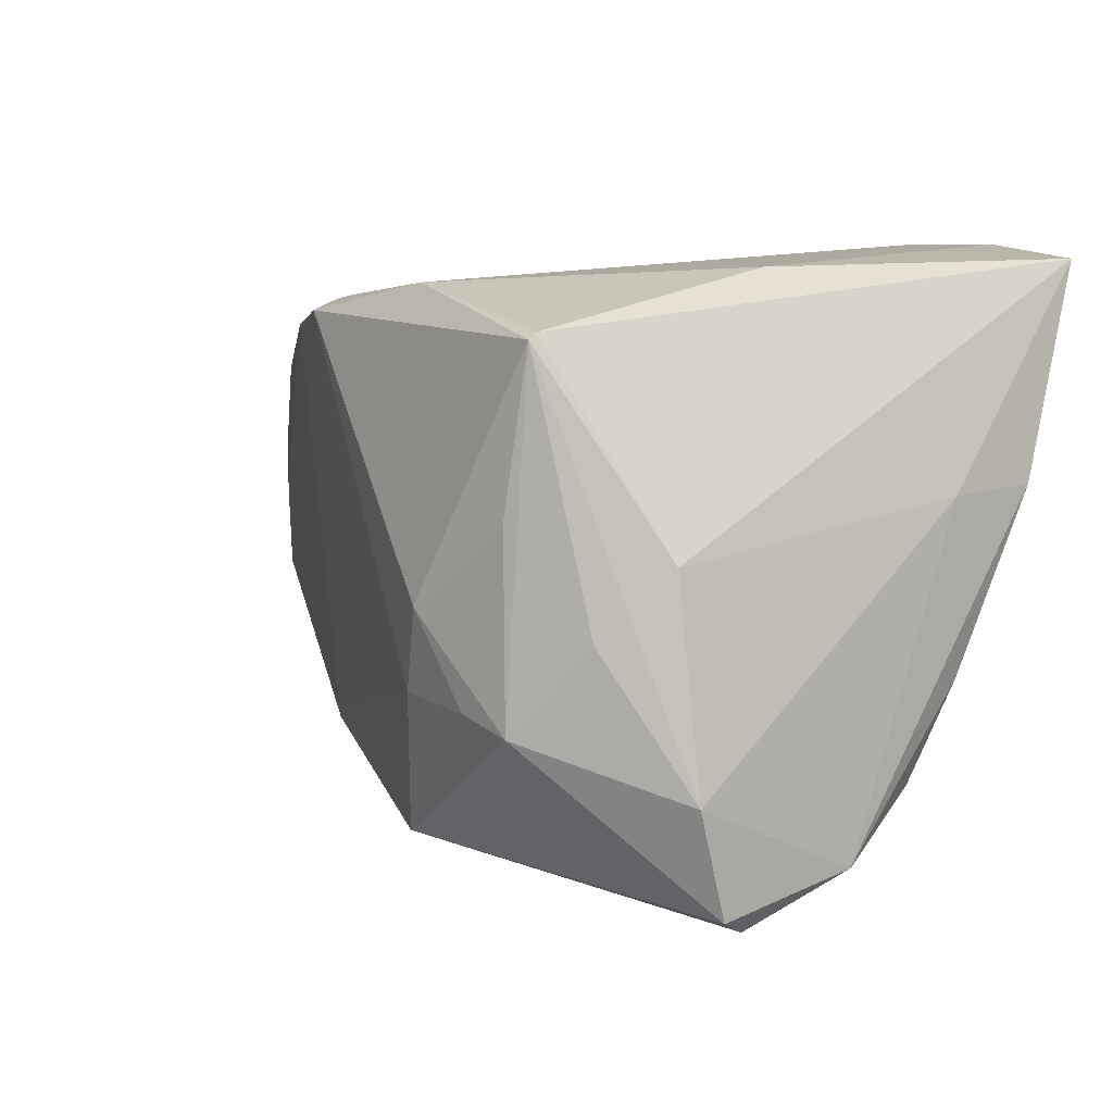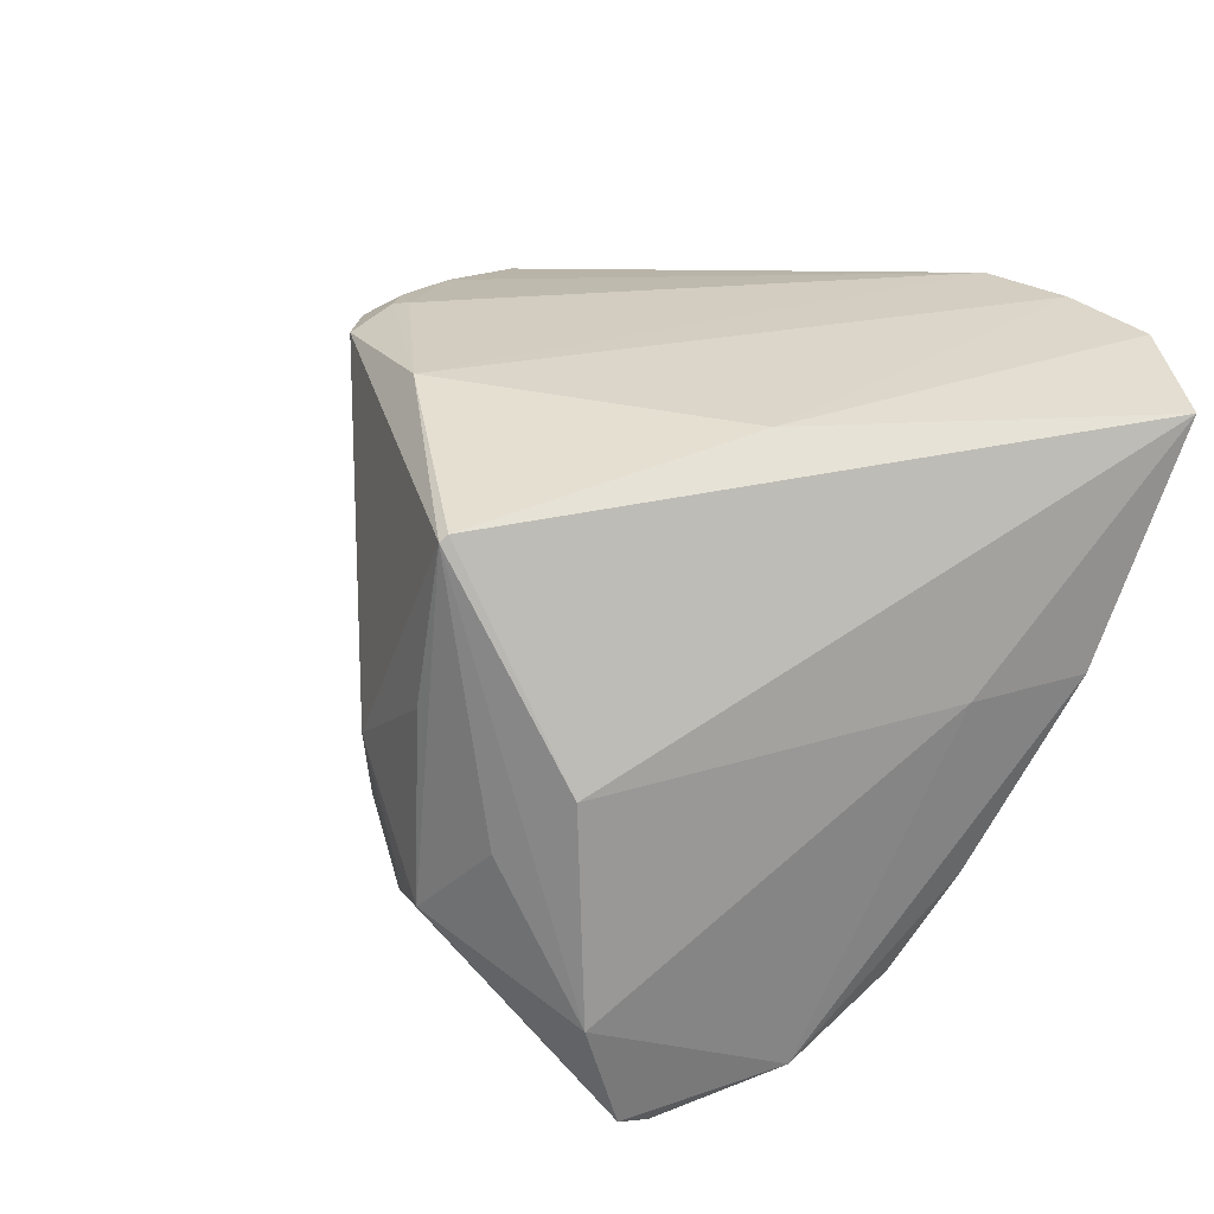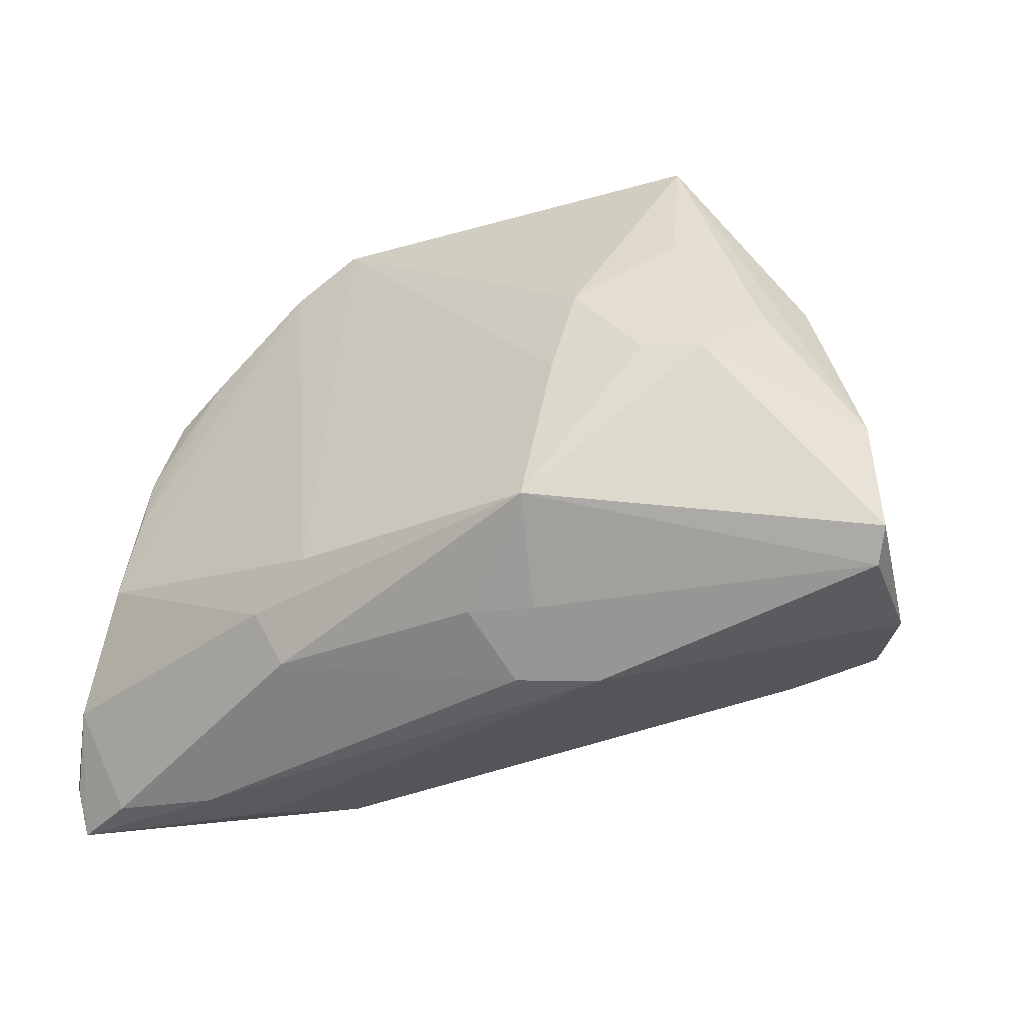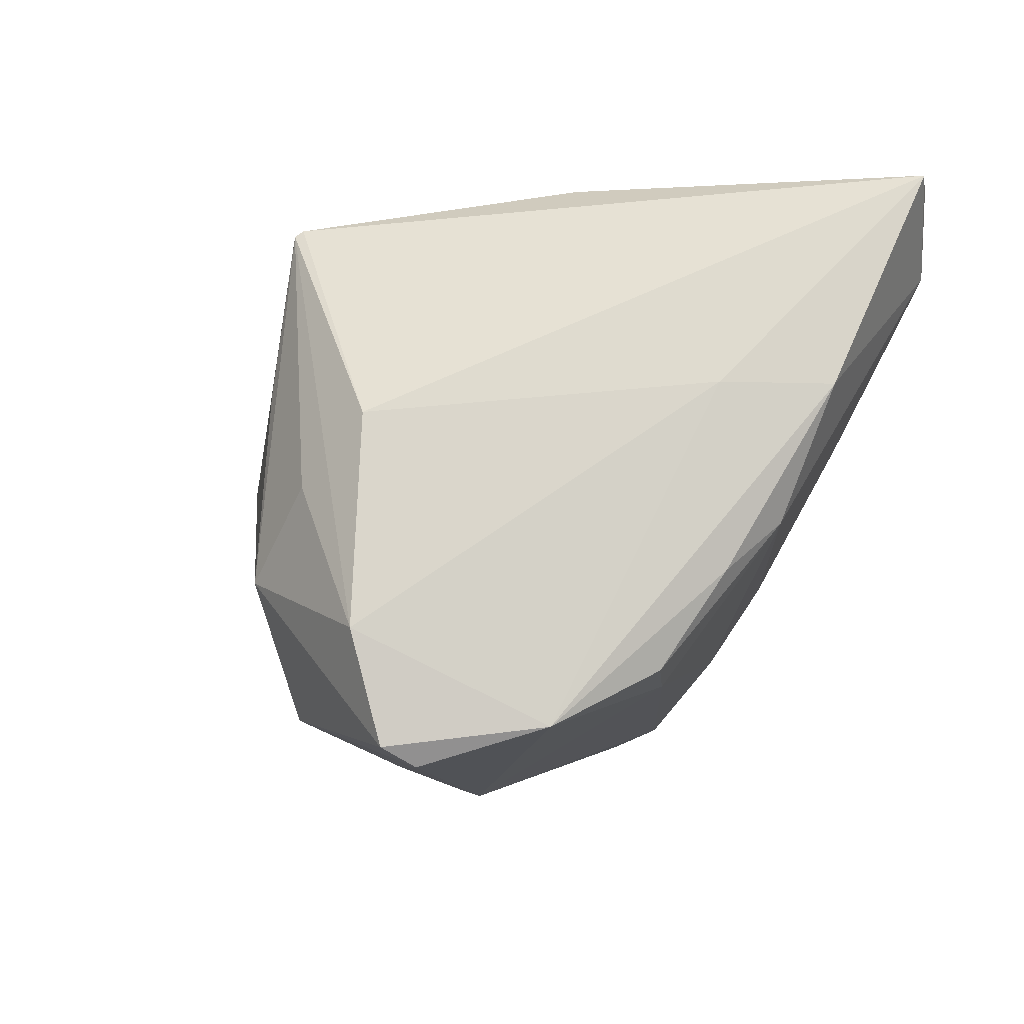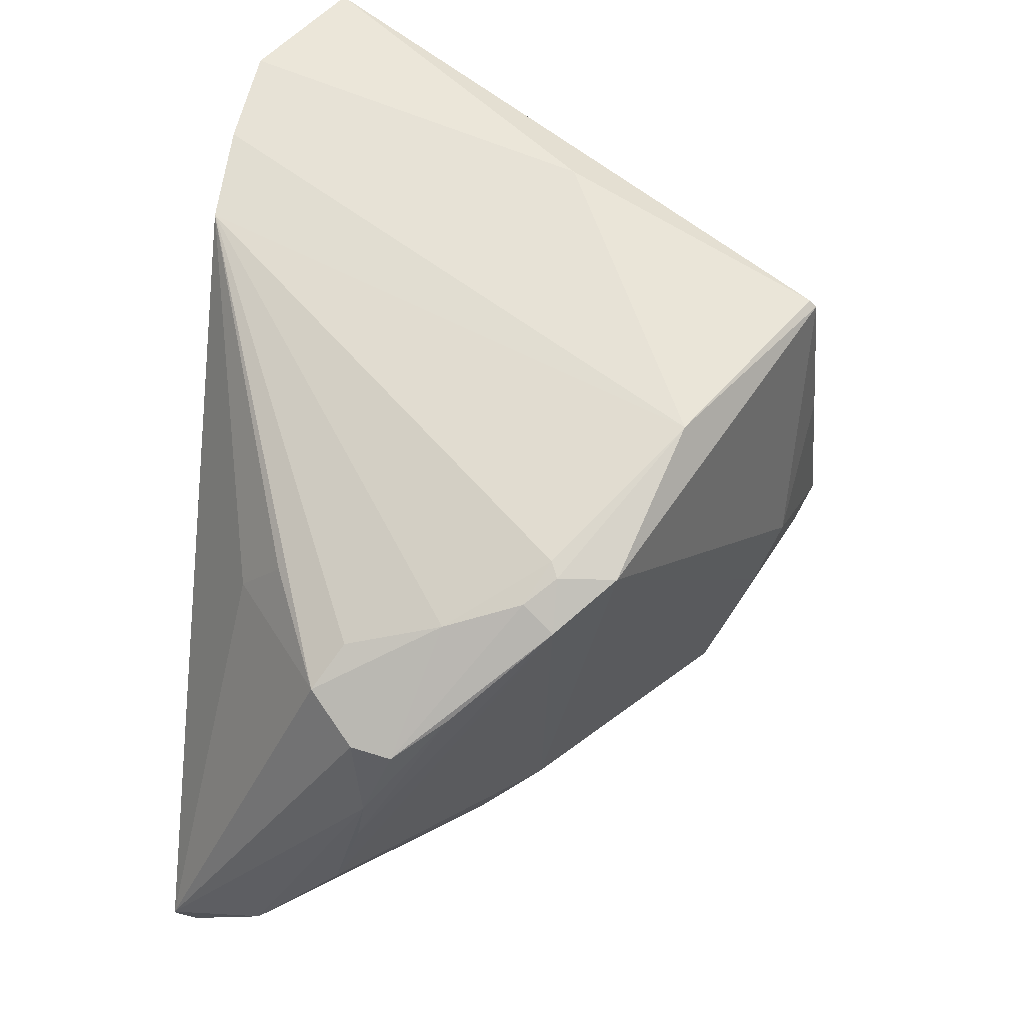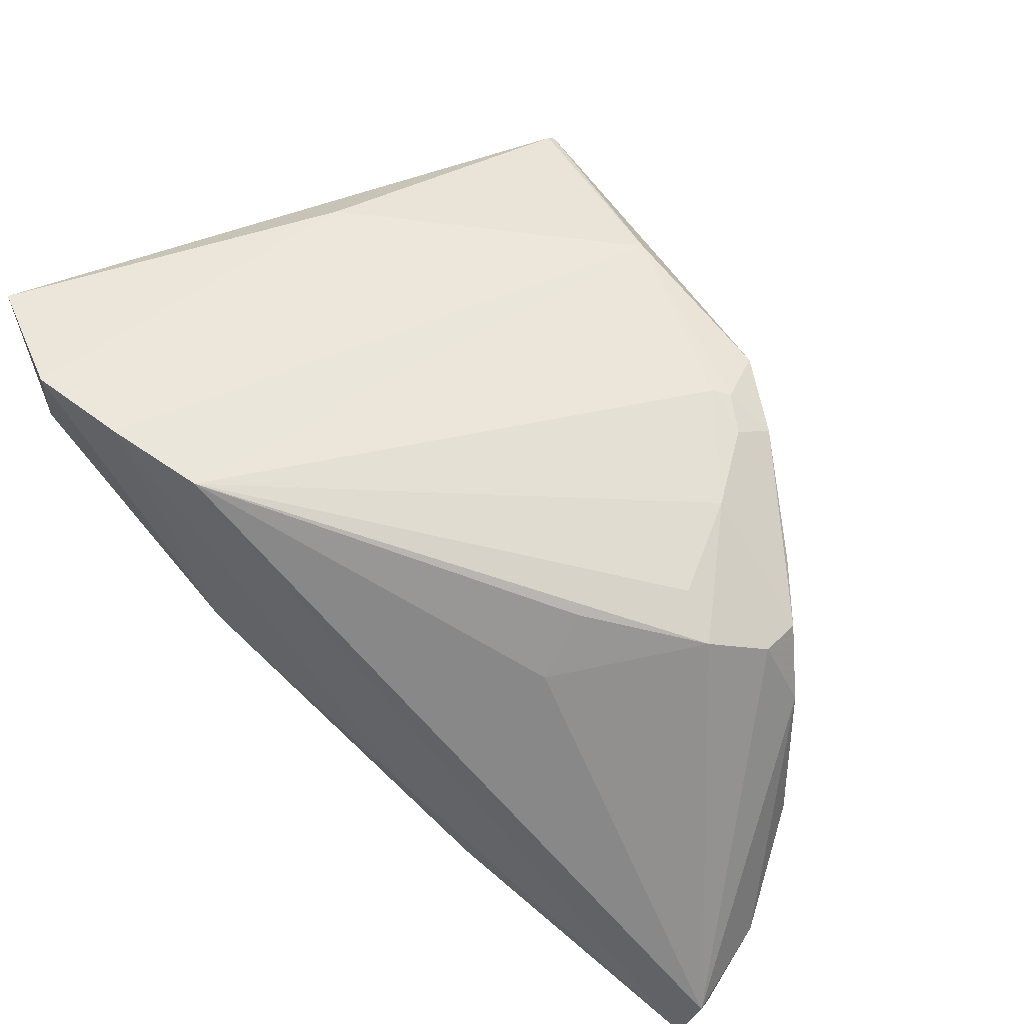
<metadata>
{"format":"obj","ext":"obj","renderer":"f3d","projection":"perspective","resolution":1024,"background":"white","views":[{"elev":11.3,"azim":30.1,"up":"+Z"},{"elev":33.2,"azim":49.6,"up":"+Z"},{"elev":-47.4,"azim":-8.2,"up":"+Z"},{"elev":-5.1,"azim":67.7,"up":"+Z"},{"elev":60.2,"azim":-81.3,"up":"+Z"},{"elev":51.5,"azim":-145.9,"up":"+Z"}]}
</metadata>
<code>
v 0.008671 -0.03245 -0.008432
v 0.04273 0.005043 -0.009022
v -0.04412 0.03256 -0.02614
v -0.03821 0.01054 0.01572
v -0.0002968 0.02558 -0.01694
v 0.01504 -0.02969 0.02713
v -0.02432 0.001459 -0.02587
v -0.0004042 -0.005699 -0.03164
v -0.03485 0.001143 0.01782
v -0.04591 0.03164 -0.02024
v -0.02037 -0.007086 0.0272
v 0.03934 -0.01214 -0.02417
v 0.03229 -0.02996 -0.01473
v -0.004559 -0.01838 0.02997
v 0.01453 -0.03438 -0.009701
v -0.002621 -0.02429 -0.02374
v 0.01437 0.03438 0.03012
v 0.03471 0.03353 0.0319
v -0.006192 -0.01147 -0.0283
v -0.02323 -0.006978 -0.01848
v -0.02478 -0.004891 0.0256
v -0.01687 0.03359 -0.01219
v -0.04202 0.009872 0.002197
v 0.04251 0.004577 0.009485
v -0.04589 0.02166 -0.0176
v -0.03058 0.02128 -0.02874
v -0.009606 0.03438 -0.004348
v -0.04027 0.02629 -0.02693
v 0.02857 -0.02756 0.006573
v -0.0296 0.01244 0.02121
v -0.02087 -0.01375 0.02608
v -0.02448 0.0244 -0.02728
v -0.03387 0.01518 0.01867
v -0.04142 0.009092 0.007899
v 0.0375 0.03112 0.02248
v -0.02114 0.02533 0.01462
v -0.03878 0.006368 0.01544
v 1.458e-05 -0.02853 -0.008337
v 0.0002706 -0.01354 -0.02885
v -0.022 0.02076 0.02073
v 0.002278 -0.03076 0.0006928
v -0.02765 -0.000641 -0.02105
v -0.02749 0.002807 0.02379
v 0.04199 0.01149 -0.004202
v -0.02669 -0.008163 0.02381
v 0.01478 -0.0305 0.02653
v 0.03348 -0.02724 -0.02609
v -0.04357 0.01243 -0.007022
v 0.02231 -0.03182 -0.0004283
v 0.02445 0.03438 0.03143
v 0.02484 -0.002949 0.03156
v -0.02199 -0.007883 0.02677
v 0.04591 0.01553 0.009415
v 0.04591 0.02626 0.03126
v -0.01401 0.02478 -0.02506
v -0.0455 0.02946 -0.0226
v 0.01476 0.03393 0.007289
v 0.04029 -0.001006 -0.01877
v 0.01317 -0.03234 0.01001
v 0.007949 -0.007071 -0.0319
v 0.03191 0.003272 -0.02021
v 0.001956 0.03079 -0.008413
v 0.03345 -0.02361 -0.02804
f 31 46 14
f 54 29 24
f 30 17 33
f 14 17 11
f 33 36 10
f 10 17 3
f 10 36 17
f 34 10 25
f 20 38 31
f 16 38 20
f 16 19 39
f 41 46 31
f 31 38 41
f 15 16 47
f 6 14 46
f 6 51 14
f 54 51 6
f 6 29 54
f 46 29 6
f 50 17 14
f 14 51 50
f 33 17 40
f 40 36 33
f 17 36 40
f 17 30 43
f 43 11 17
f 43 30 33
f 34 37 4
f 33 10 4
f 4 10 34
f 4 43 33
f 37 43 4
f 56 10 3
f 3 25 56
f 56 25 10
f 34 25 48
f 53 35 54
f 54 24 53
f 24 12 53
f 44 5 62
f 35 53 44
f 62 57 44
f 44 57 35
f 3 62 55
f 62 5 55
f 22 62 3
f 22 57 62
f 63 12 47
f 60 12 63
f 63 39 60
f 47 16 63
f 16 39 63
f 60 39 8
f 8 39 19
f 8 26 60
f 1 38 16
f 16 15 1
f 1 41 38
f 1 15 41
f 46 41 59
f 59 15 46
f 41 15 59
f 18 51 54
f 18 50 51
f 54 35 18
f 35 57 18
f 57 50 18
f 13 15 47
f 13 29 46
f 13 24 29
f 47 12 13
f 13 12 24
f 31 14 52
f 14 11 52
f 34 48 23
f 42 48 25
f 20 48 42
f 16 20 42
f 7 19 16
f 16 42 7
f 7 8 19
f 58 44 2
f 2 44 53
f 2 12 58
f 2 53 12
f 61 55 5
f 61 44 58
f 5 44 61
f 58 12 61
f 61 12 60
f 60 55 61
f 57 22 27
f 17 50 27
f 27 50 57
f 3 17 27
f 27 22 3
f 32 55 60
f 60 26 32
f 3 55 32
f 32 26 3
f 46 15 49
f 49 13 46
f 15 13 49
f 9 37 34
f 34 23 9
f 37 9 45
f 31 52 45
f 45 9 23
f 45 20 31
f 45 48 20
f 45 23 48
f 26 8 28
f 8 7 28
f 3 26 28
f 28 25 3
f 28 42 25
f 28 7 42
f 21 45 52
f 11 43 21
f 21 52 11
f 21 43 37
f 37 45 21

</code>
